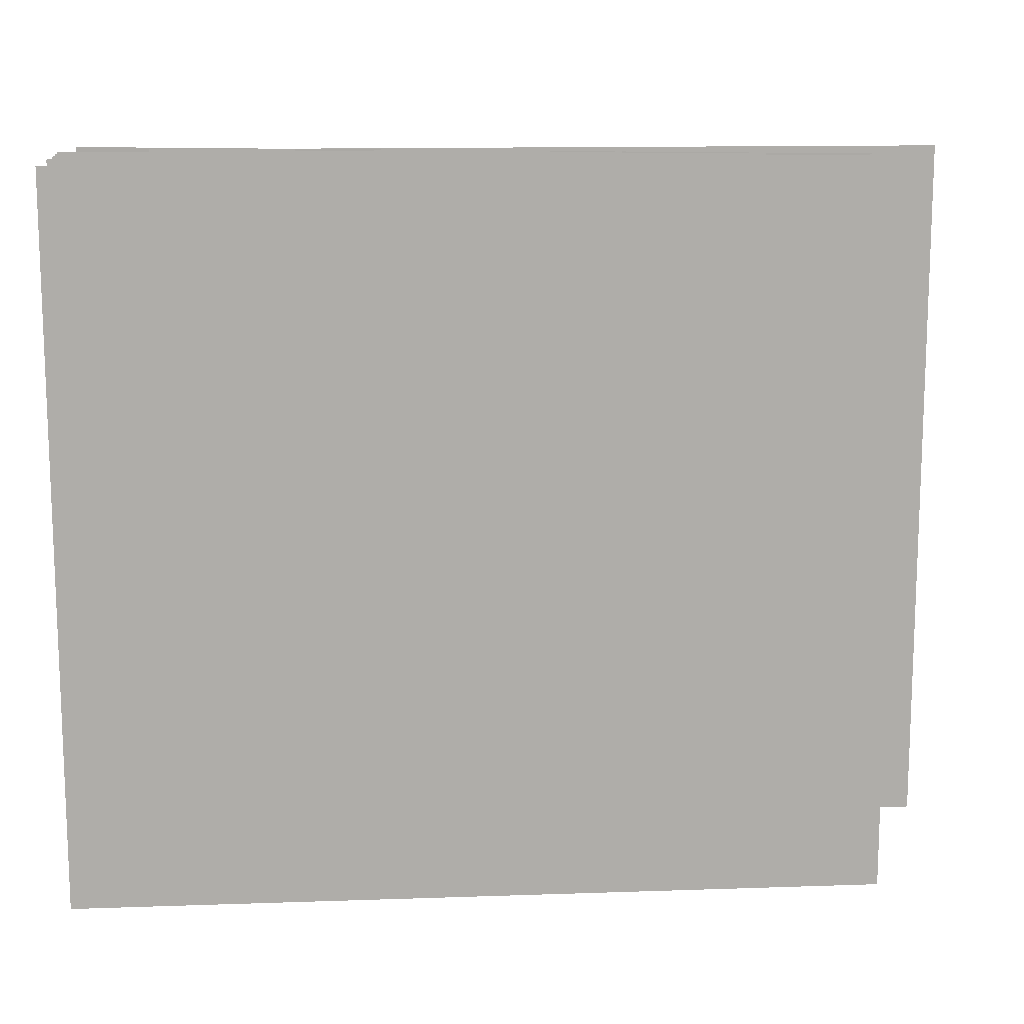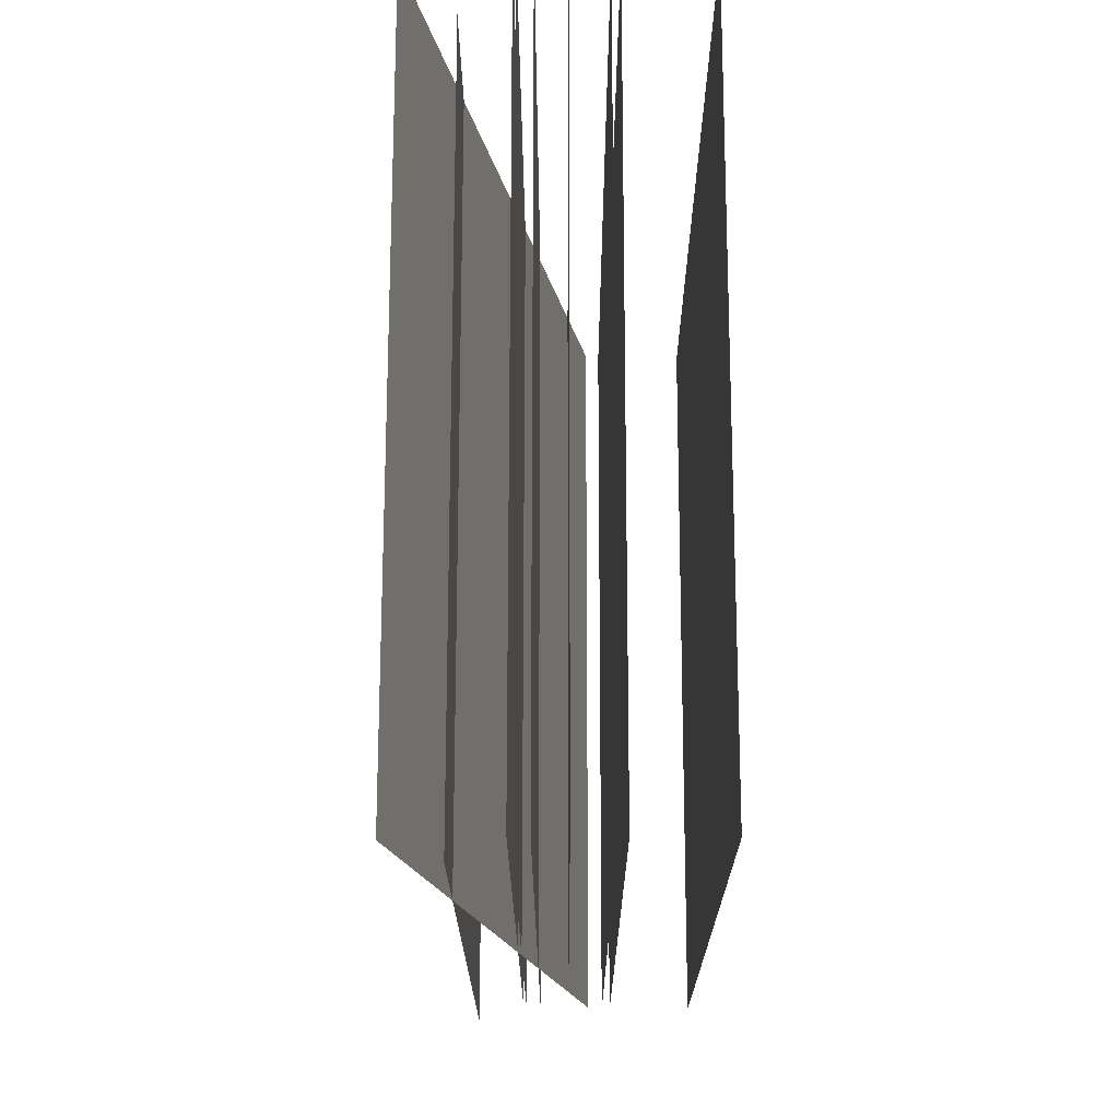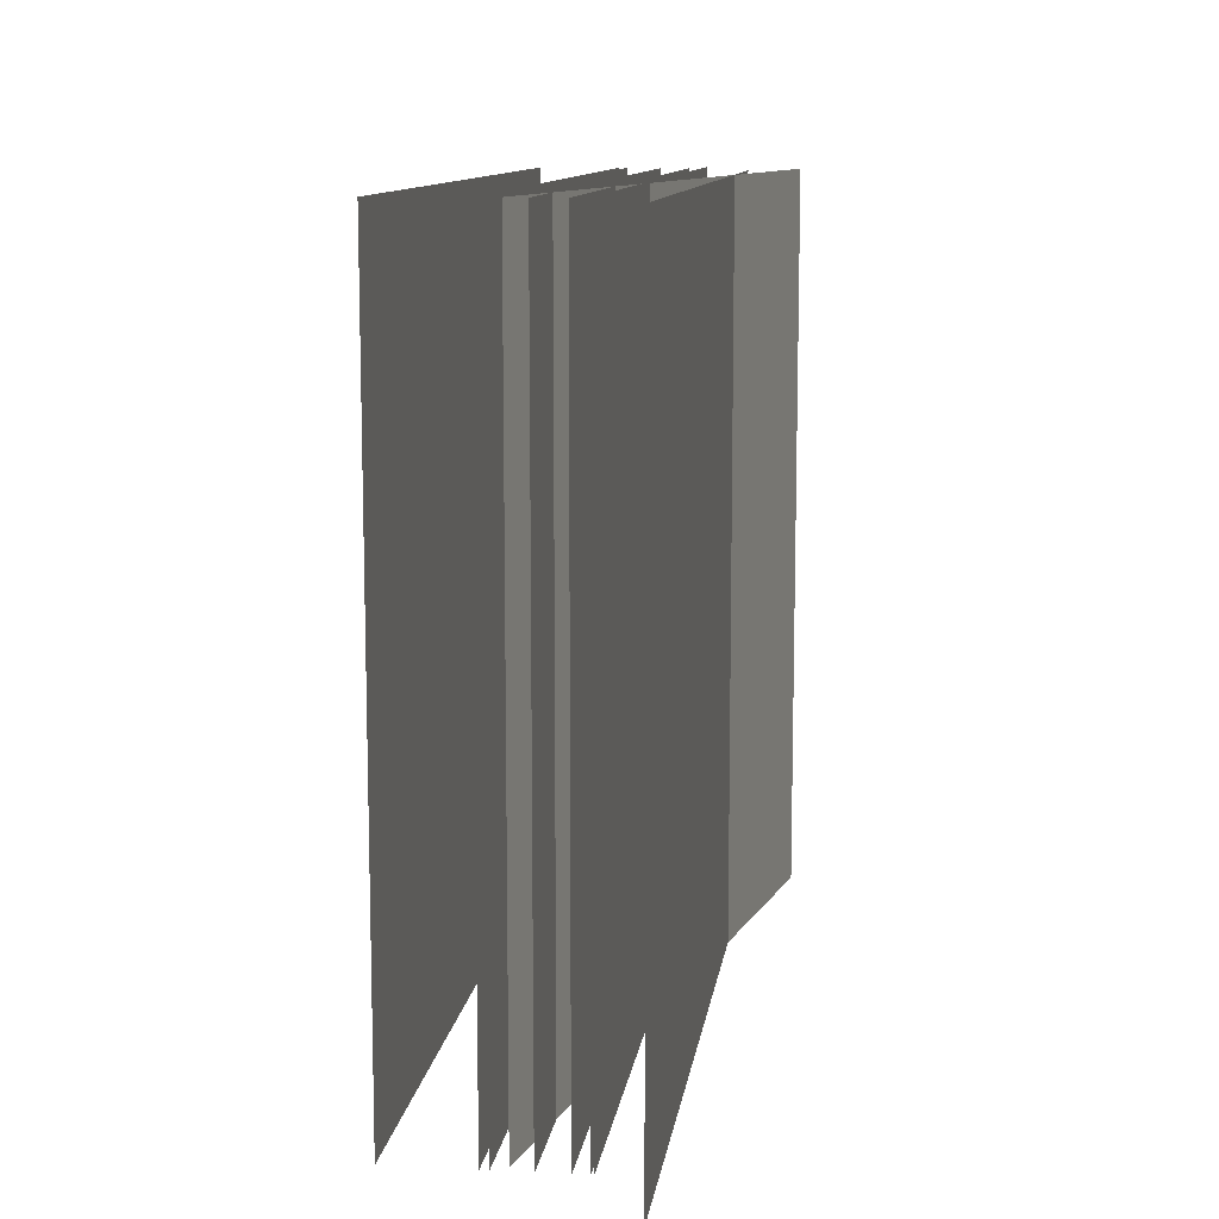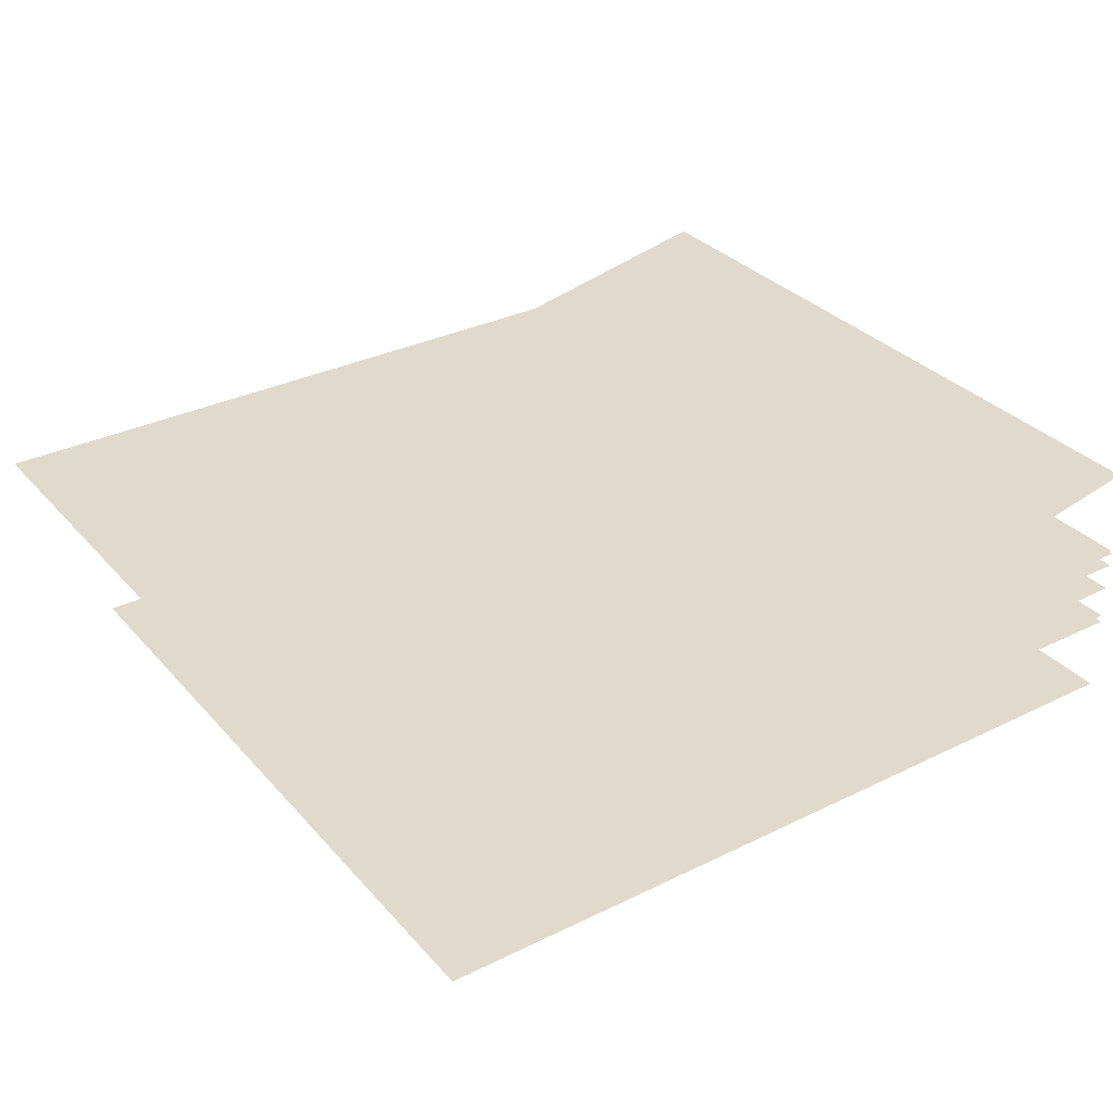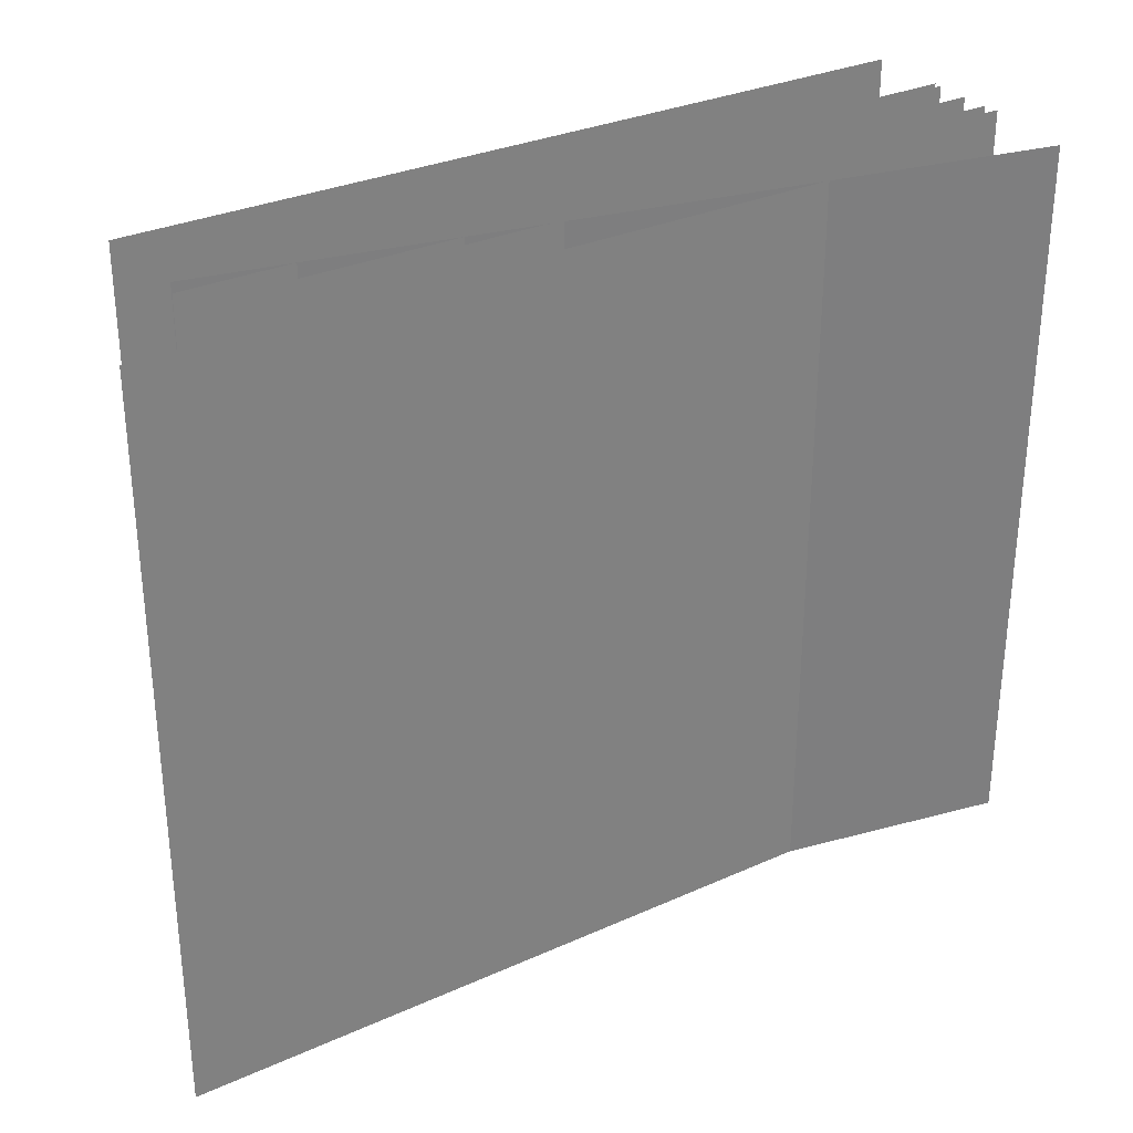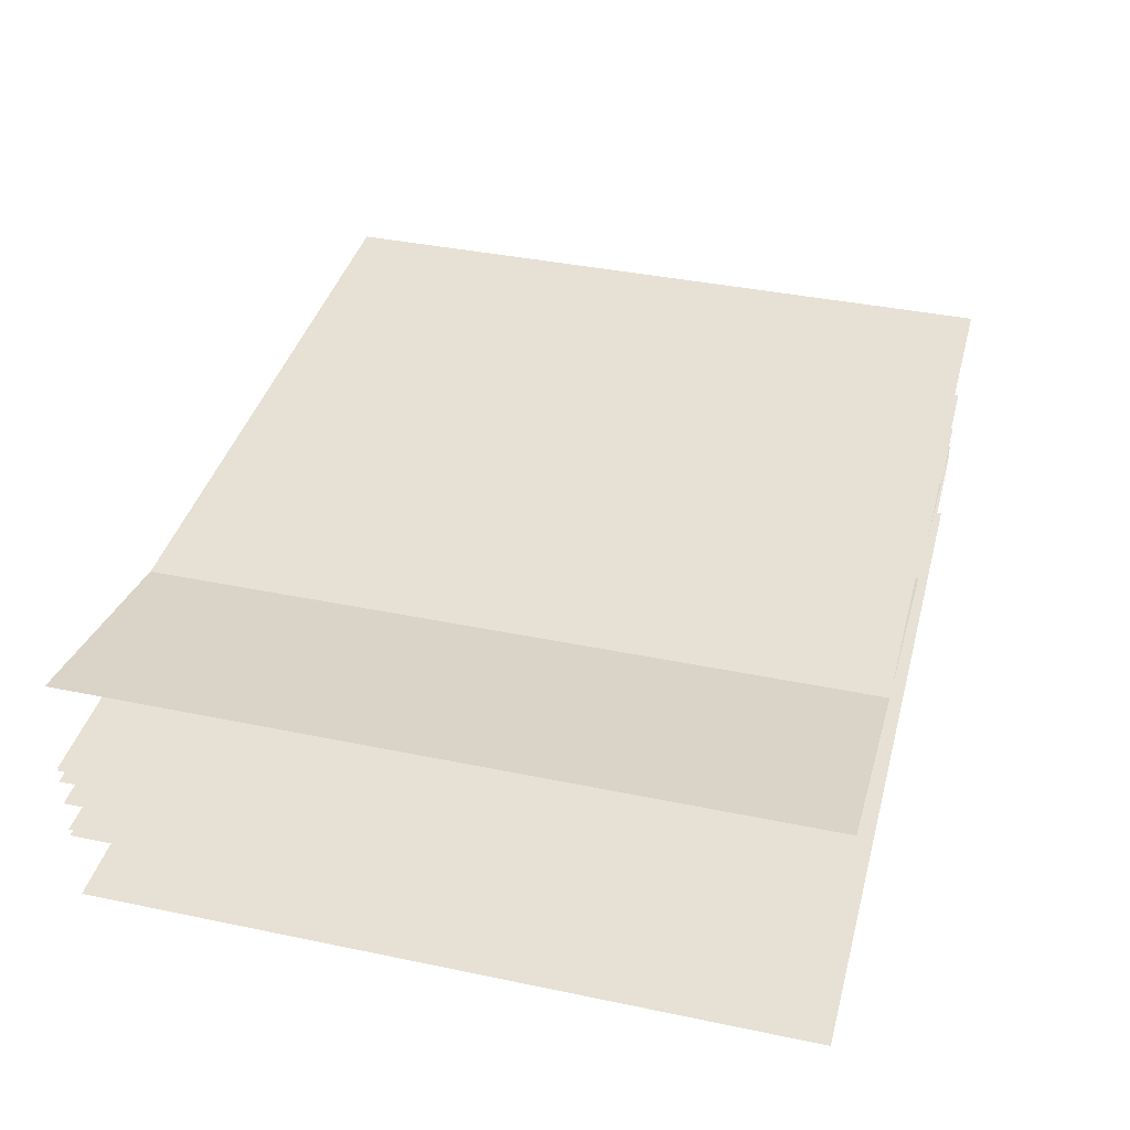
<metadata>
{"format":"obj","ext":"obj","renderer":"f3d","projection":"perspective","resolution":1024,"background":"white","views":[{"elev":13.0,"azim":175.5,"up":"+Y"},{"elev":-19.0,"azim":90.1,"up":"+Y"},{"elev":10.9,"azim":-82.3,"up":"+Y"},{"elev":32.5,"azim":-34.3,"up":"+Z"},{"elev":31.1,"azim":-32.6,"up":"+Y"},{"elev":39.0,"azim":104.6,"up":"+Z"}]}
</metadata>
<code>
o front_mountain_Plane
v -7.818 -5.794 1.05
v 5.077 -5.794 1.05
v -7.818 5.799 1.05
v 5.077 5.799 1.05
f 1 2 4 3
o real_man_Plane.001
v -6.32 -5.797 -0.7774
v 6.32 -5.797 1.771
v -6.32 5.797 -0.7774
v 6.32 5.797 1.771
f 5 6 8 7
o grass_Plane.002
v -6.448 -5.797 0.2284
v 6.448 -5.797 0.2284
v -6.448 5.797 0.2284
v 6.448 5.797 0.2284
f 9 10 12 11
o cloud1_Plane.003
v -6.448 -5.797 -1
v 6.448 -5.797 -1
v -6.448 5.797 -1
v 6.448 5.797 -1
f 13 14 16 15
o cloud2_Plane.004
v -6.448 -5.797 -0
v 6.448 -5.797 -0
v -6.448 5.797 0
v 6.448 5.797 0
f 17 18 20 19
o cloud3_Plane.005
v -6.448 -5.797 -2.406
v 6.448 -5.797 -2.406
v -6.448 5.797 -2.406
v 6.448 5.797 -2.406
f 21 22 24 23
o cloud4_Plane.006
v -6.448 -5.797 -1.127
v 6.448 -5.797 -1.127
v -6.448 5.797 -1.127
v 6.448 5.797 -1.127
f 25 26 28 27
o cloud5_Plane.007
v -6.448 -5.797 -0.4511
v 6.448 -5.797 -0.4511
v -6.448 5.797 -0.4511
v 6.448 5.797 -0.4511
f 29 30 32 31
o sun.001_Plane.008
v -6.445 -5.779 0.2769
v 6.45 -5.779 0.2769
v -6.445 5.814 0.2769
v 6.45 5.814 0.2769
f 33 34 36 35

</code>
